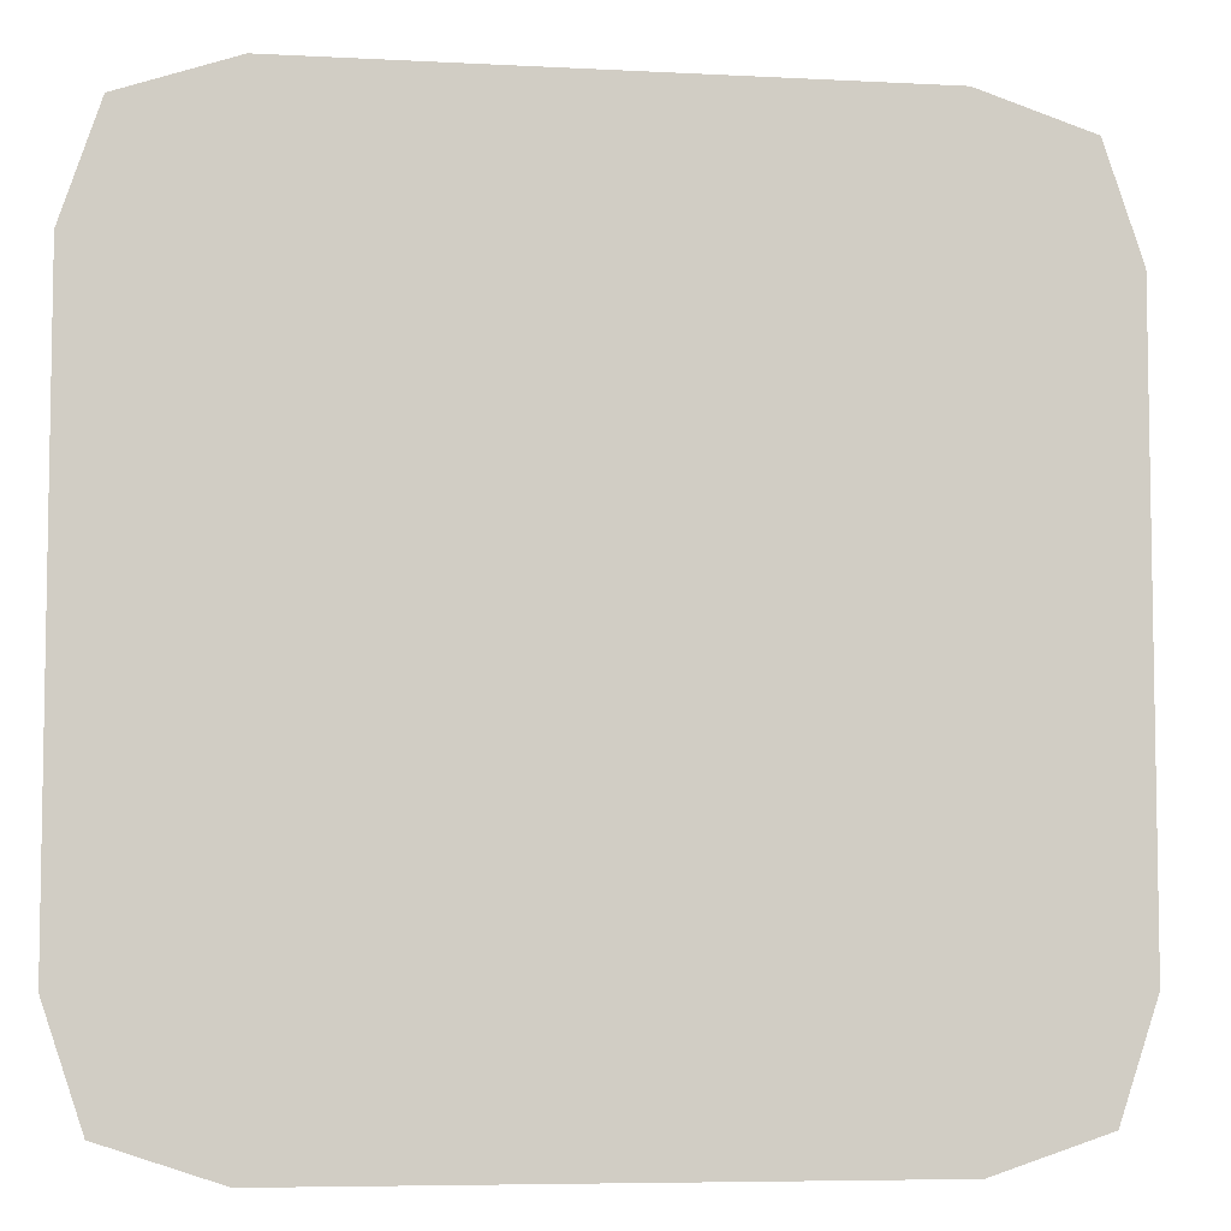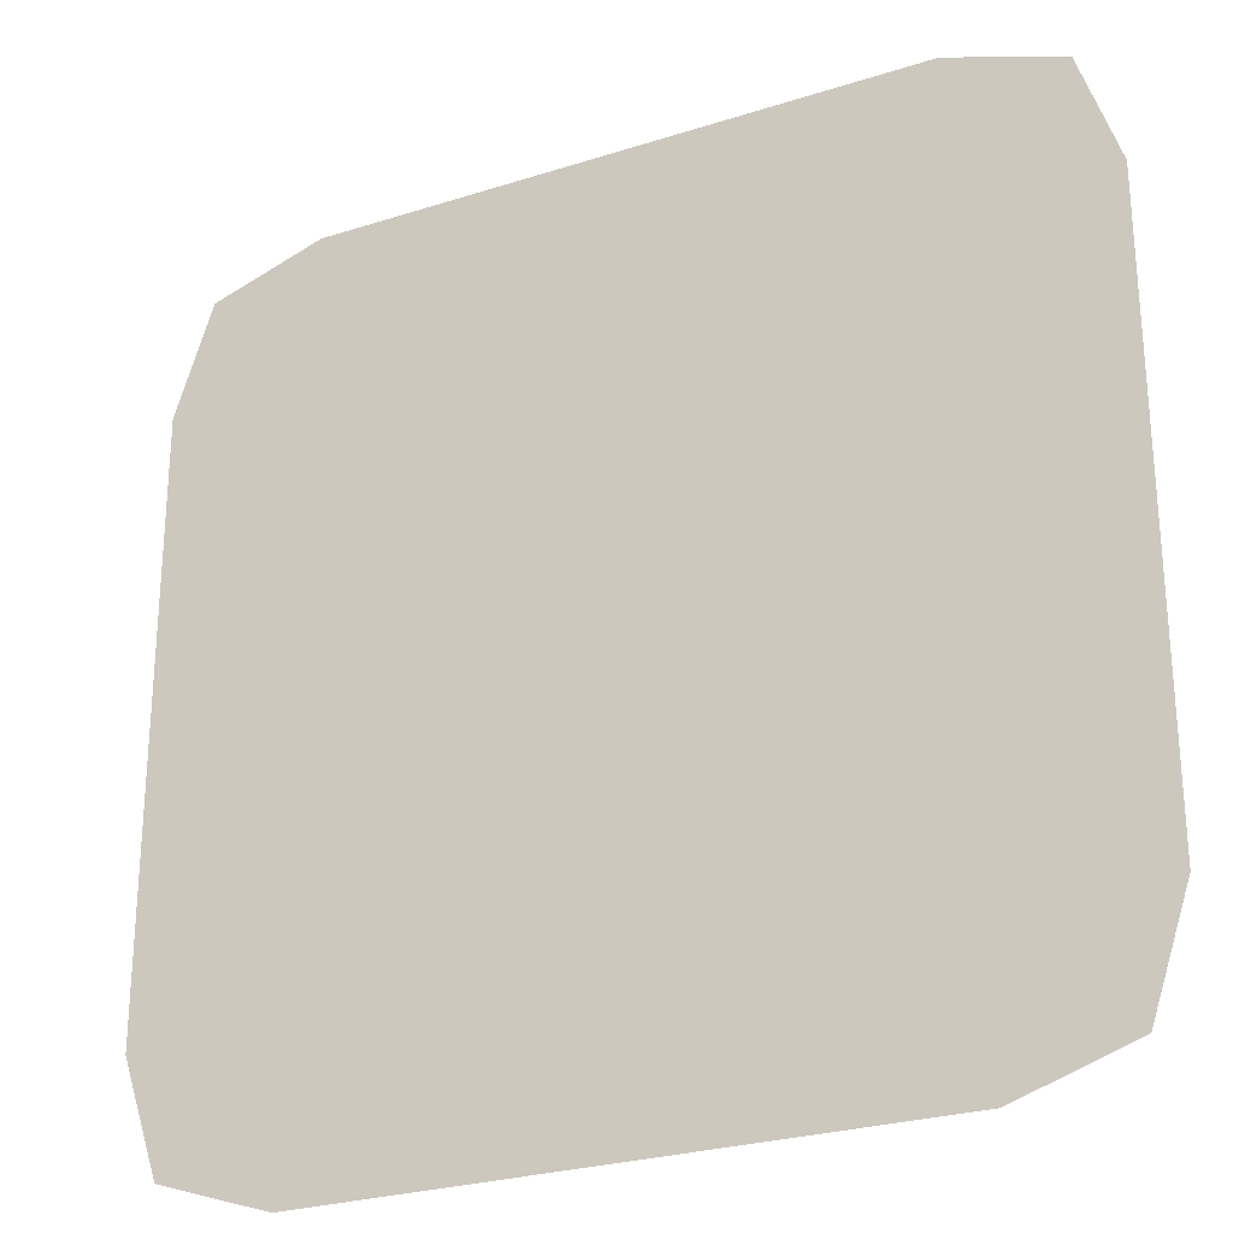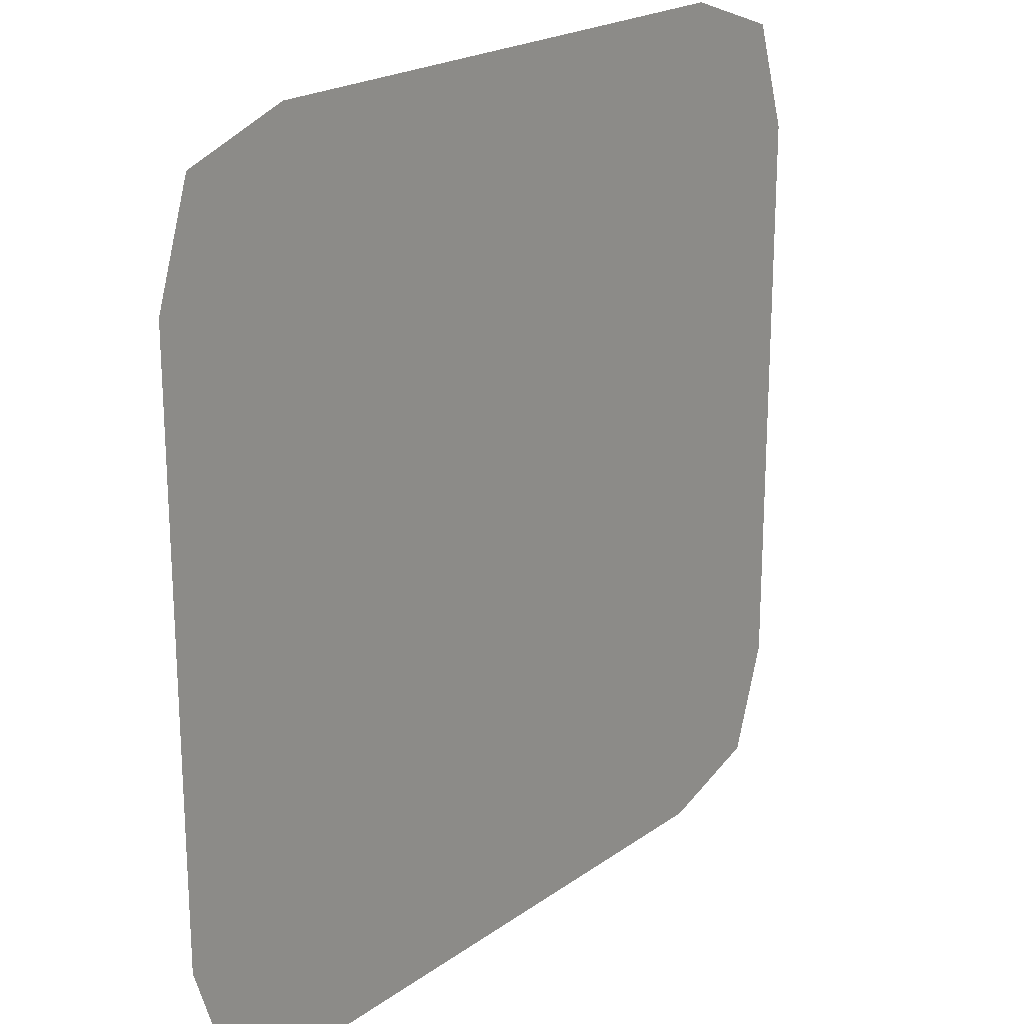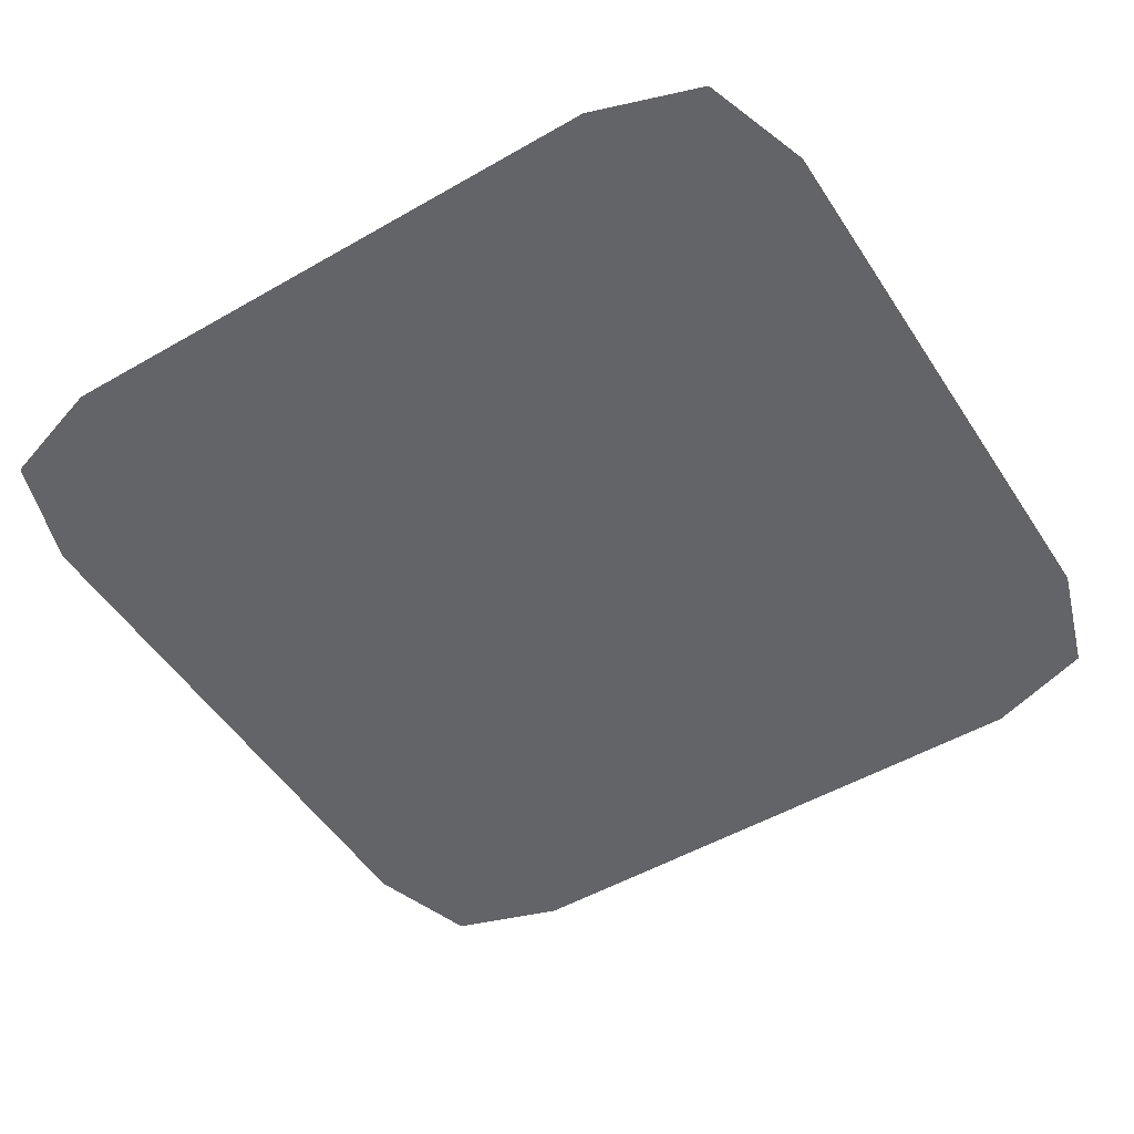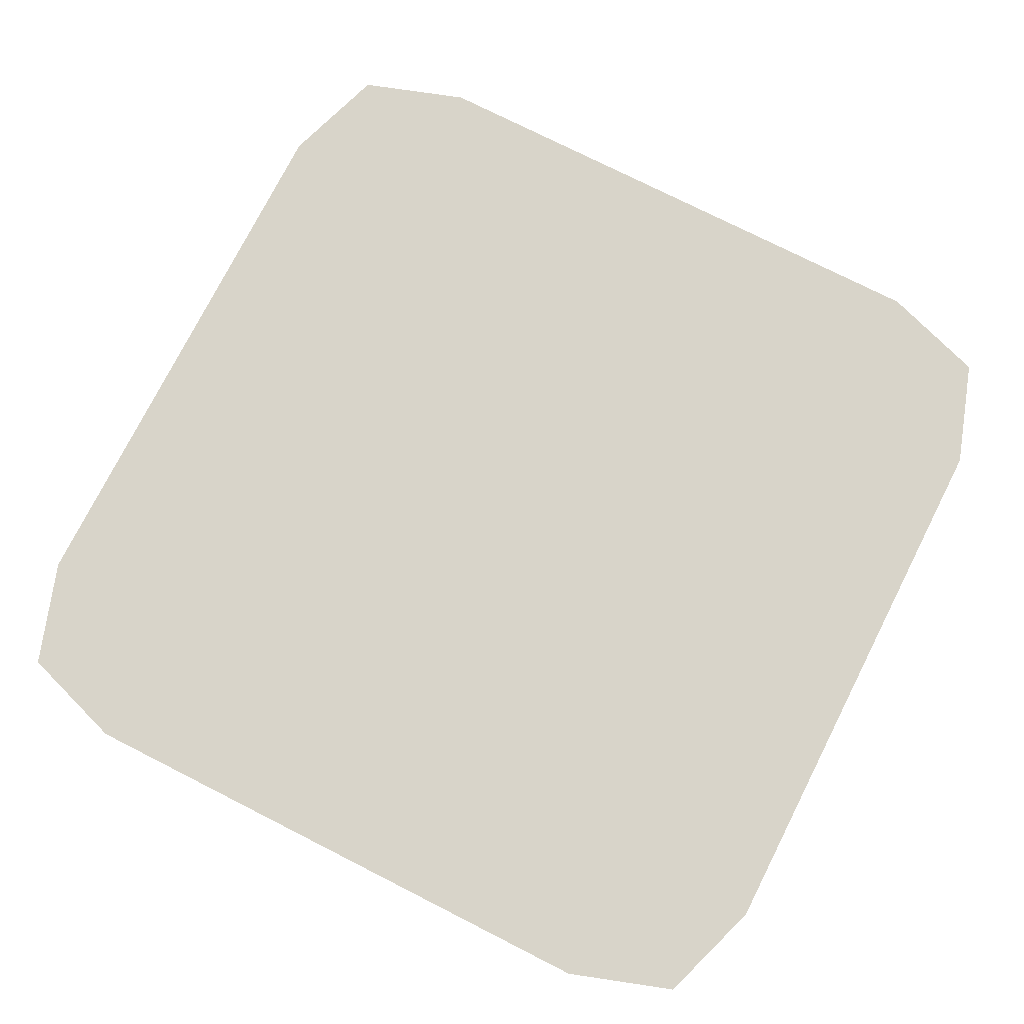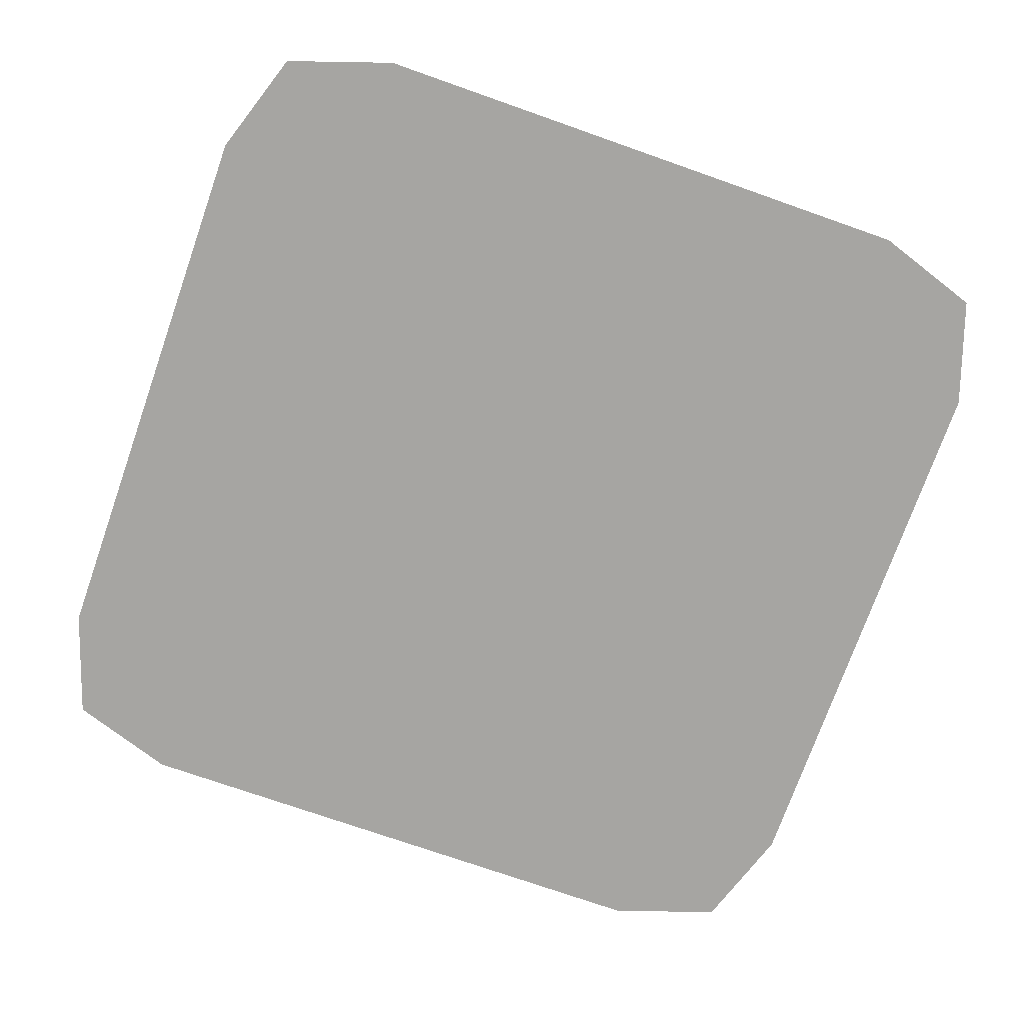
<metadata>
{"format":"obj","ext":"obj","renderer":"f3d","projection":"perspective","resolution":1024,"background":"white","views":[{"elev":-6.3,"azim":171.0,"up":"+Y"},{"elev":-26.4,"azim":26.8,"up":"+Y"},{"elev":21.0,"azim":-51.4,"up":"+Y"},{"elev":-51.1,"azim":-57.9,"up":"+Z"},{"elev":75.7,"azim":116.9,"up":"+Z"},{"elev":-73.8,"azim":70.6,"up":"+Z"}]}
</metadata>
<code>
v  -0.9167 -0.9167 0
v  -0.6667 -1 0
v  -0.6667 -0.6667 0
v  -1 -0.6667 0
v  -0.3333 -1 0
v  -0.3333 -0.6667 0
v  0 -0.6667 0
v  -0.3333 -0.3333 0
v  0 0 0
v  -0.6667 0 0
v  -0.6667 -0.3333 0
v  -1 -0.3333 0
v  0 -1 0
v  0.3333 -1 0
v  0.3333 -0.6667 0
v  0.6667 -0.6667 0
v  0.3333 -0.3333 0
v  0.6667 0 0
v  0 -0.3333 0
v  0.6667 -1 0
v  0.9167 -0.9167 0
v  1 -0.6667 0
v  1 -0.3333 0
v  0.6667 -0.3333 0
v  -1 0 0
v  -0.3333 0 0
v  -0.3333 0.3333 0
v  0 0.6667 0
v  -0.6667 0.6667 0
v  -0.6667 0.3333 0
v  -1 0.3333 0
v  0.3333 0 0
v  0.3333 0.3333 0
v  0.6667 0.6667 0
v  0 0.3333 0
v  1 0 0
v  1 0.3333 0
v  0.6667 0.3333 0
v  -1 0.6667 0
v  -0.3333 0.6667 0
v  -0.3333 1 0
v  -0.6667 1 0
v  -0.9167 0.9167 0
v  0.3333 0.6667 0
v  0.3333 1 0
v  0 1 0
v  1 0.6667 0
v  0.9167 0.9167 0
v  0.6667 1 0
f 1 2 3 4
f 2 5 6 3
f 3 6 8 11
f 4 3 11 12
f 5 13 7 6
f 13 14 15 7
f 7 15 17 19
f 6 7 19 8
f 14 20 16 15
f 20 21 22 16
f 16 22 23 24
f 15 16 24 17
f 12 11 10 25
f 11 8 26 10
f 10 26 27 30
f 25 10 30 31
f 8 19 9 26
f 19 17 32 9
f 17 24 18 32
f 9 32 33 35
f 26 9 35 27
f 24 23 36 18
f 18 36 37 38
f 32 18 38 33
f 31 30 29 39
f 30 27 40 29
f 29 40 41 42
f 39 29 42 43
f 27 35 28 40
f 35 33 44 28
f 28 44 45 46
f 40 28 46 41
f 33 38 34 44
f 38 37 47 34
f 34 47 48 49
f 44 34 49 45

</code>
